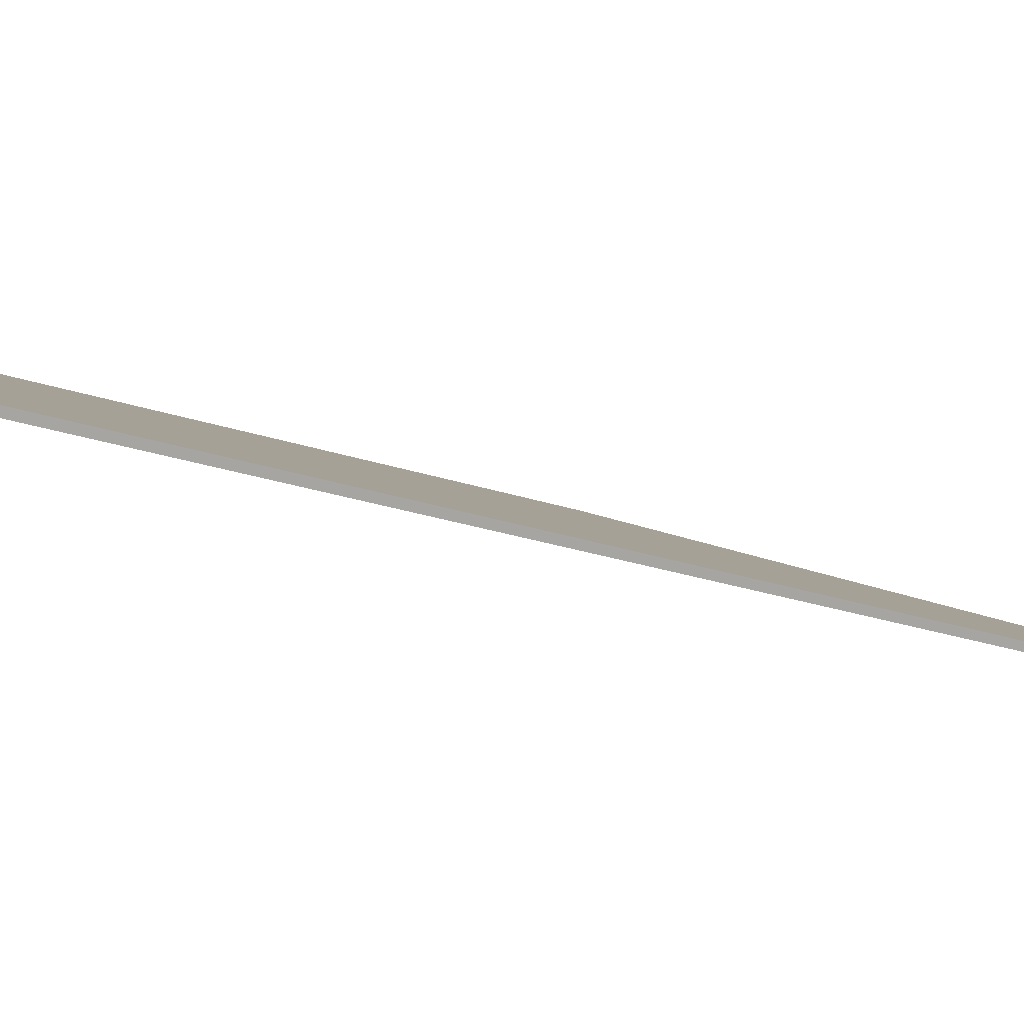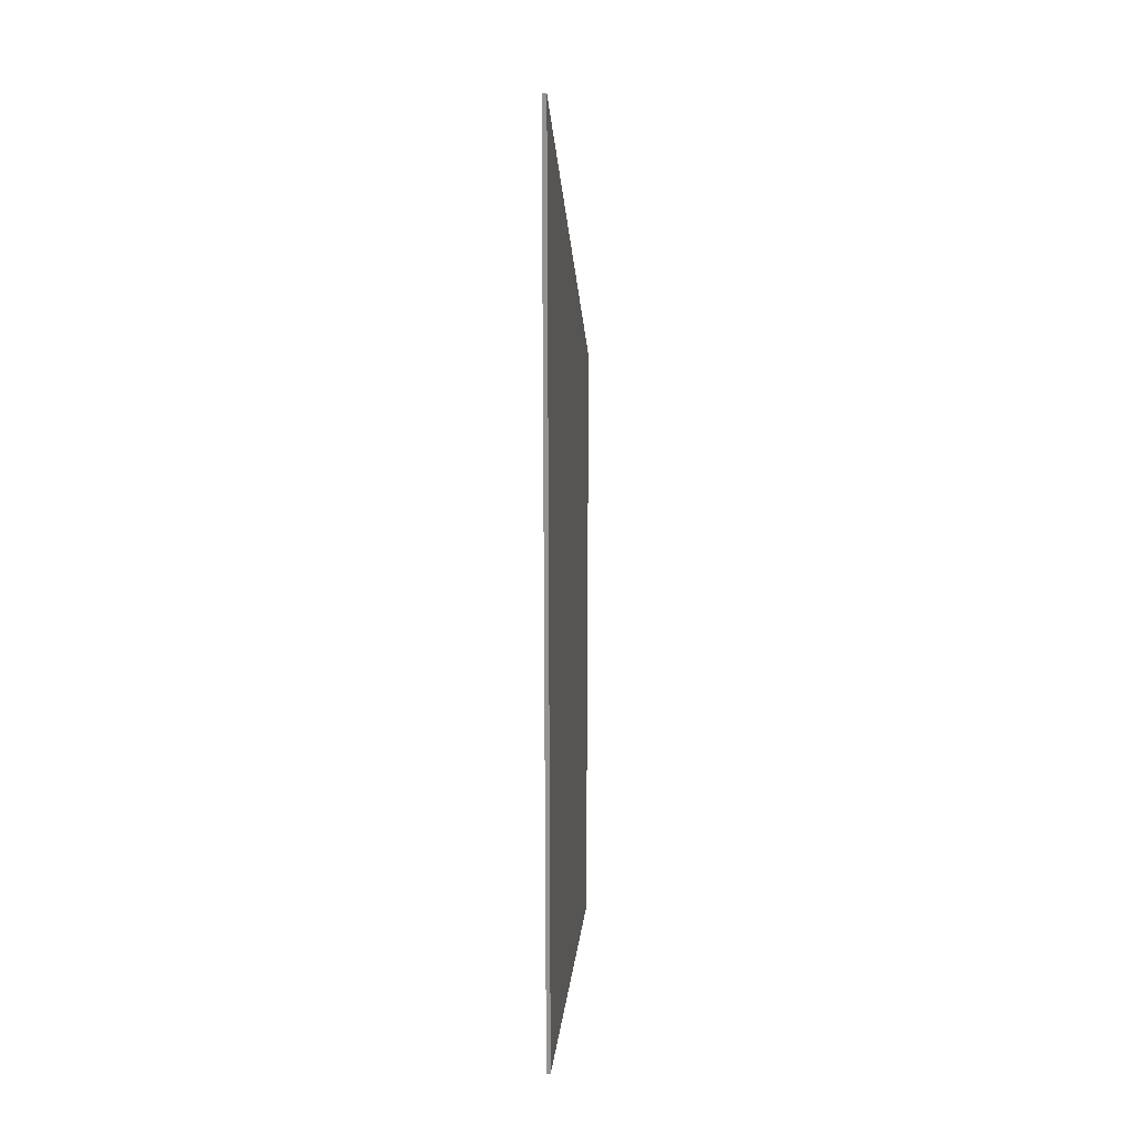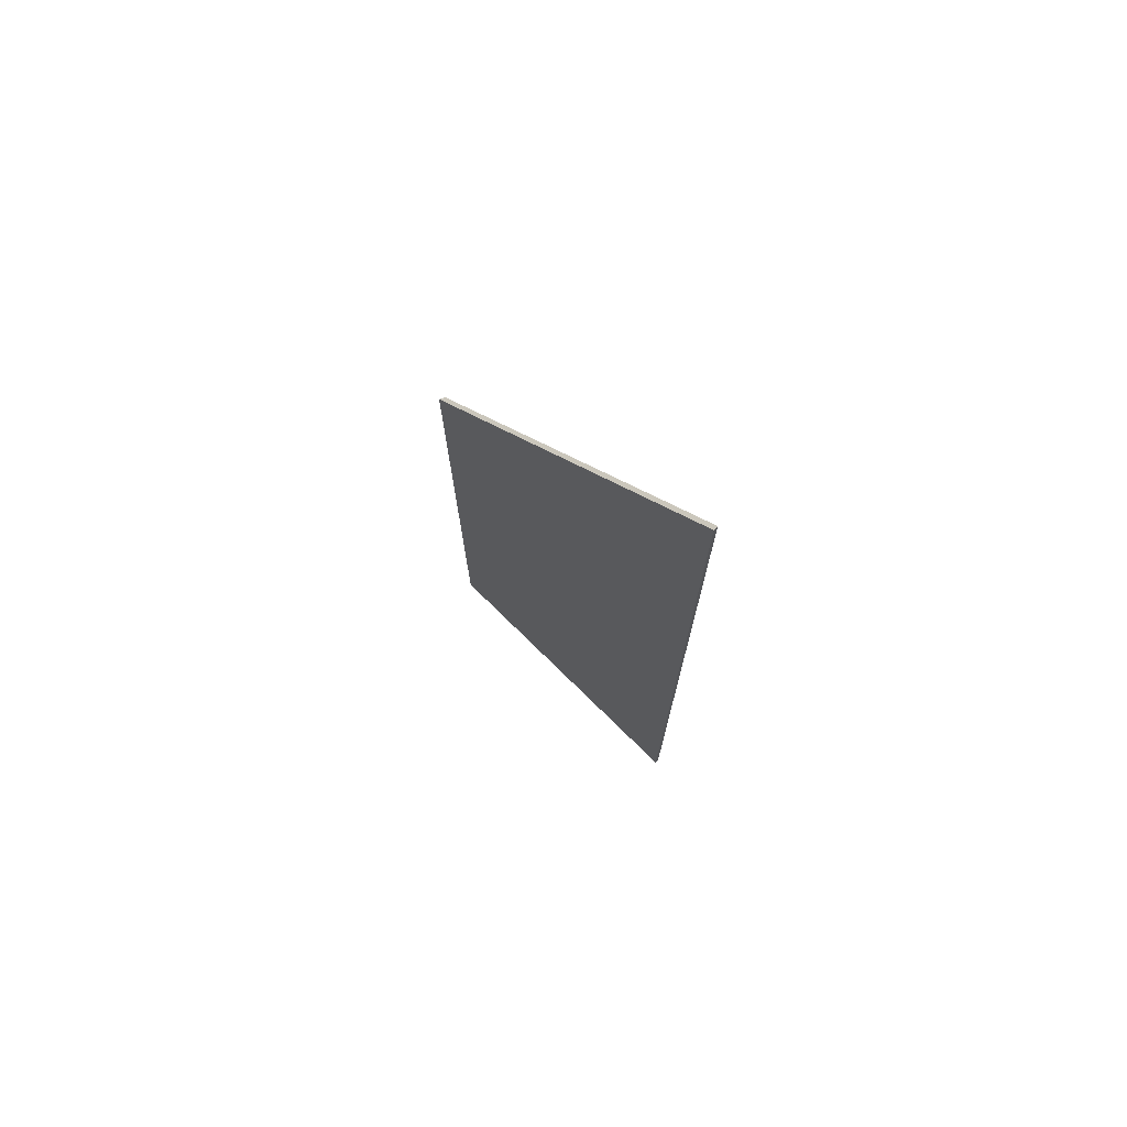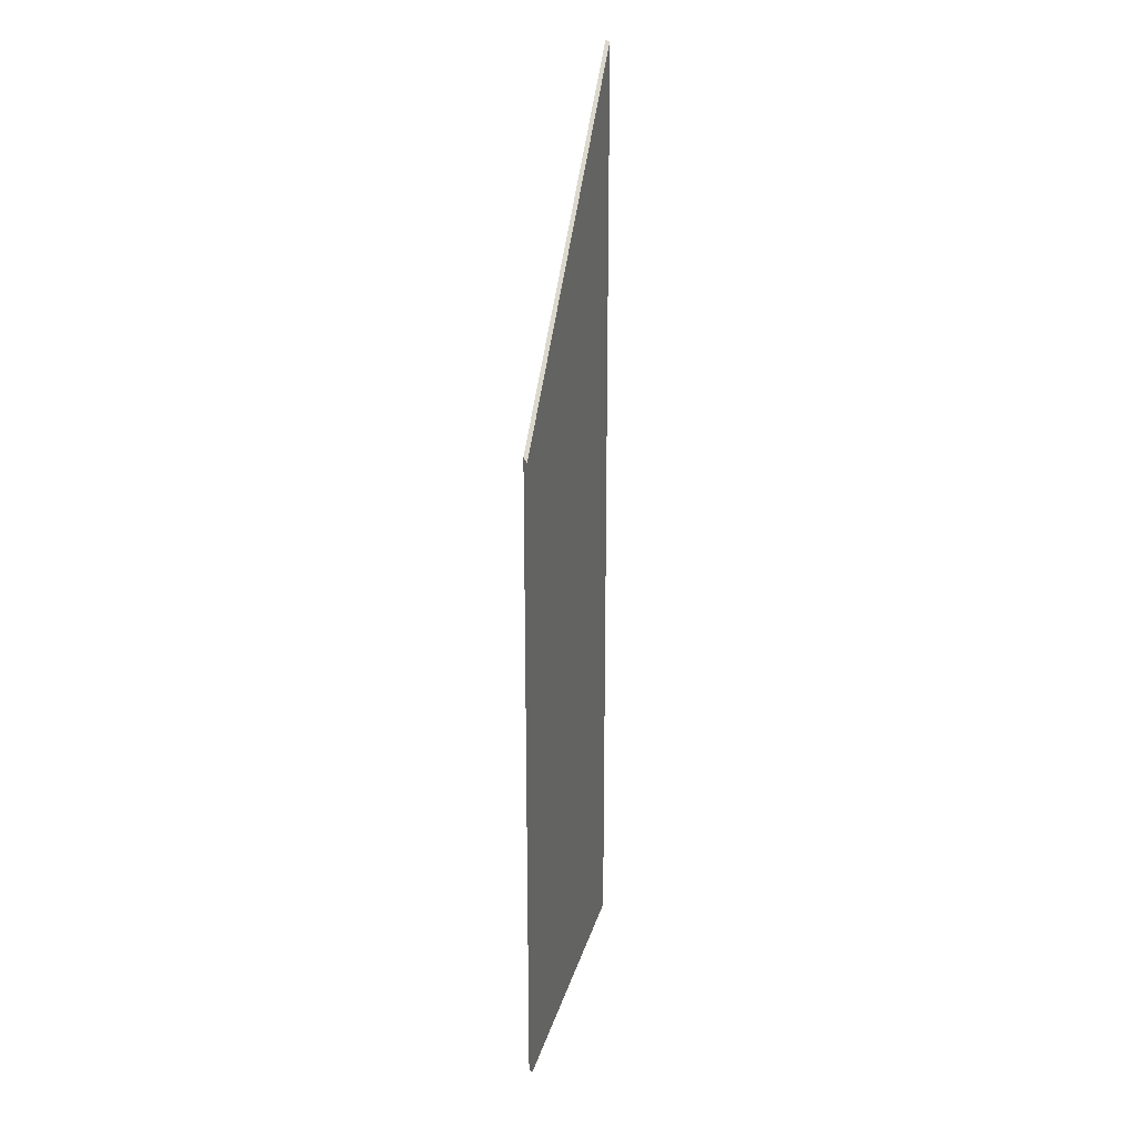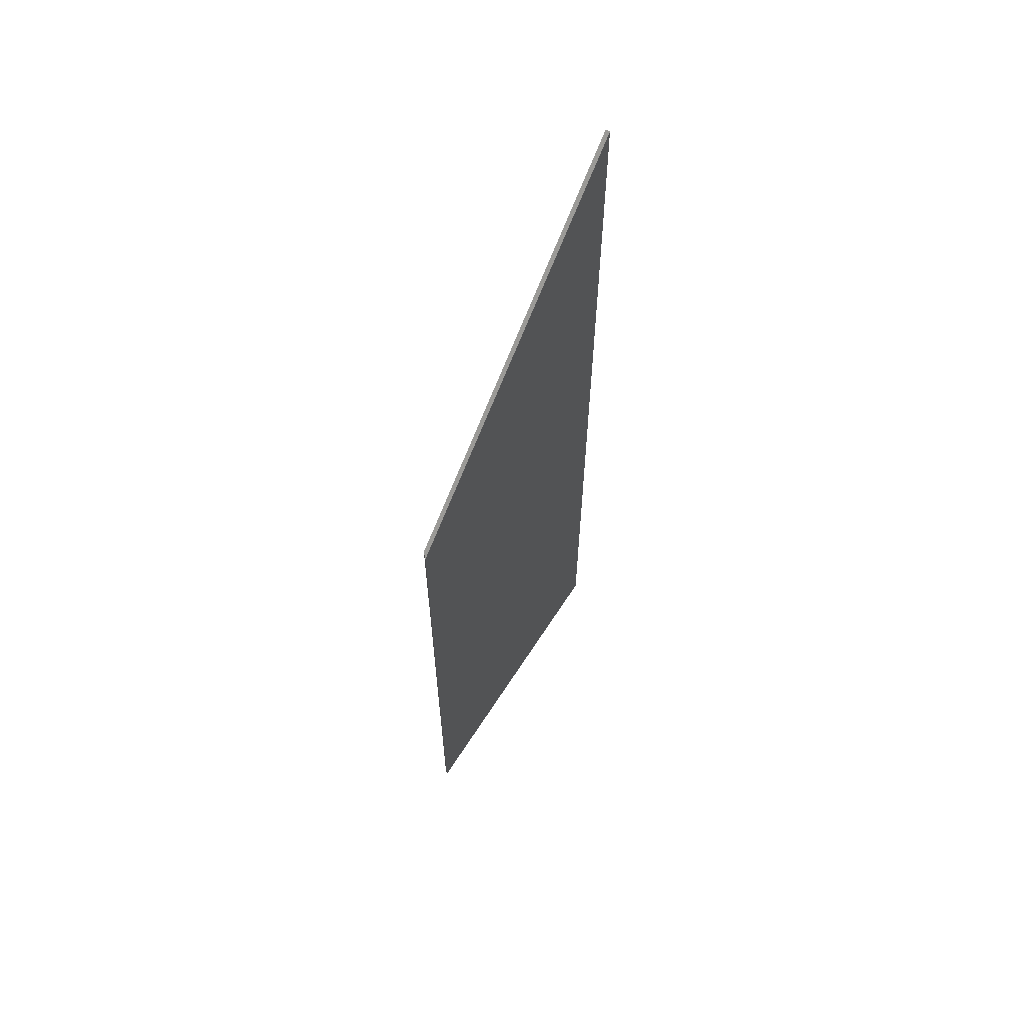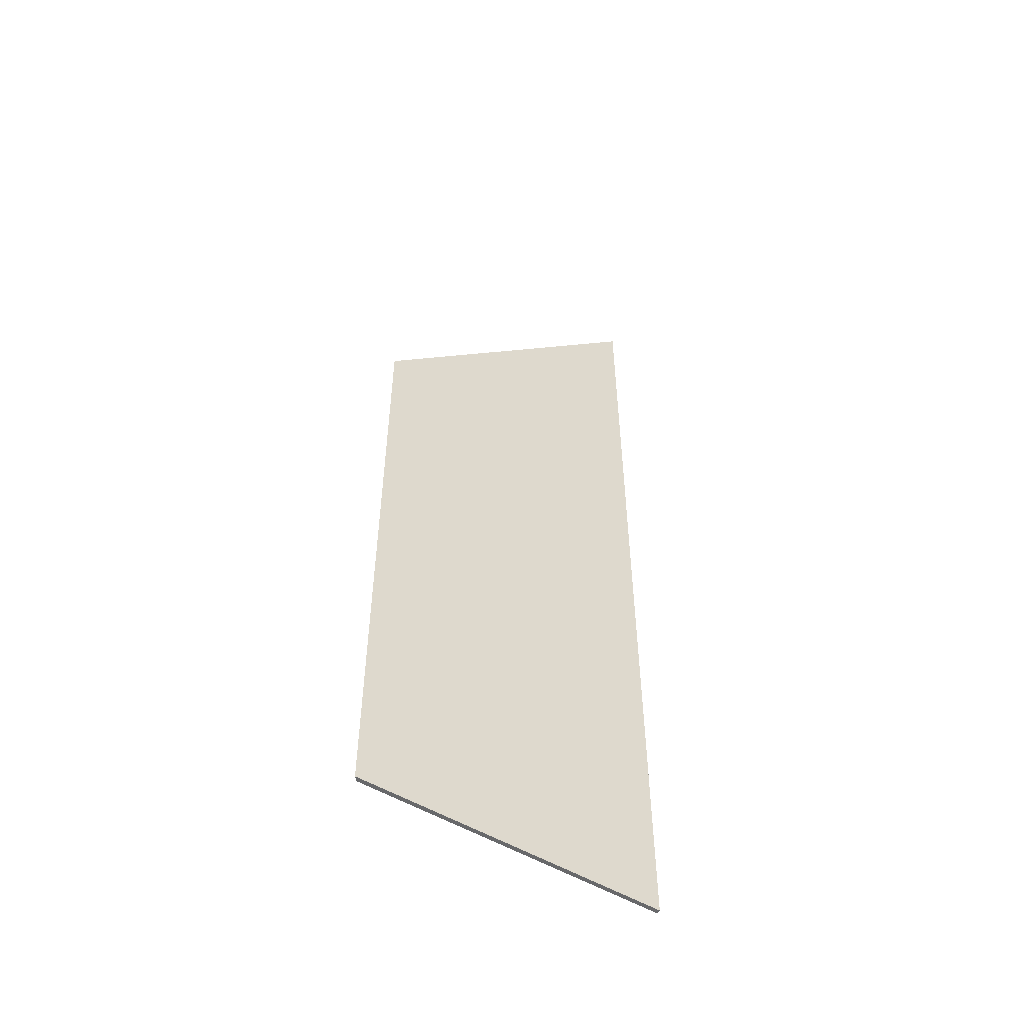
<metadata>
{"format":"obj","ext":"obj","renderer":"f3d","projection":"perspective","resolution":1024,"background":"white","views":[{"elev":-15.8,"azim":49.5,"up":"+Z"},{"elev":22.3,"azim":119.6,"up":"+Y"},{"elev":74.1,"azim":67.1,"up":"+Y"},{"elev":23.1,"azim":-53.6,"up":"+Y"},{"elev":63.2,"azim":-34.9,"up":"+Y"},{"elev":-52.6,"azim":-10.3,"up":"+Y"}]}
</metadata>
<code>
v 1.117 0.02312 0.9797
v 1.117 -0.117 0.9797
v 1.116 -0.117 0.9809
v 1.116 0.0222 0.9809
v 1.117 0.02312 0.9797
v 1.179 0.09019 0.954
v 1.179 -0.117 0.954
v 1.117 -0.117 0.9797
v 1.116 -0.117 0.9809
v 1.117 -0.117 0.9797
v 1.179 -0.117 0.954
v 1.179 -0.117 0.9549
v 1.116 0.0222 0.9809
v 1.116 -0.117 0.9809
v 1.179 -0.117 0.9549
v 1.179 0.09017 0.9549
v 1.179 0.09017 0.9549
v 1.179 0.09019 0.954
v 1.117 0.02312 0.9797
v 1.116 0.0222 0.9809
v 1.179 0.09019 0.954
v 1.179 0.09017 0.9549
v 1.179 -0.117 0.9549
v 1.179 -0.117 0.954
f 1 2 3
f 1 3 4
f 5 6 7
f 5 7 8
f 9 10 11
f 9 11 12
f 13 14 15
f 13 15 16
f 17 18 19
f 17 19 20
f 21 22 23
f 21 23 24

</code>
